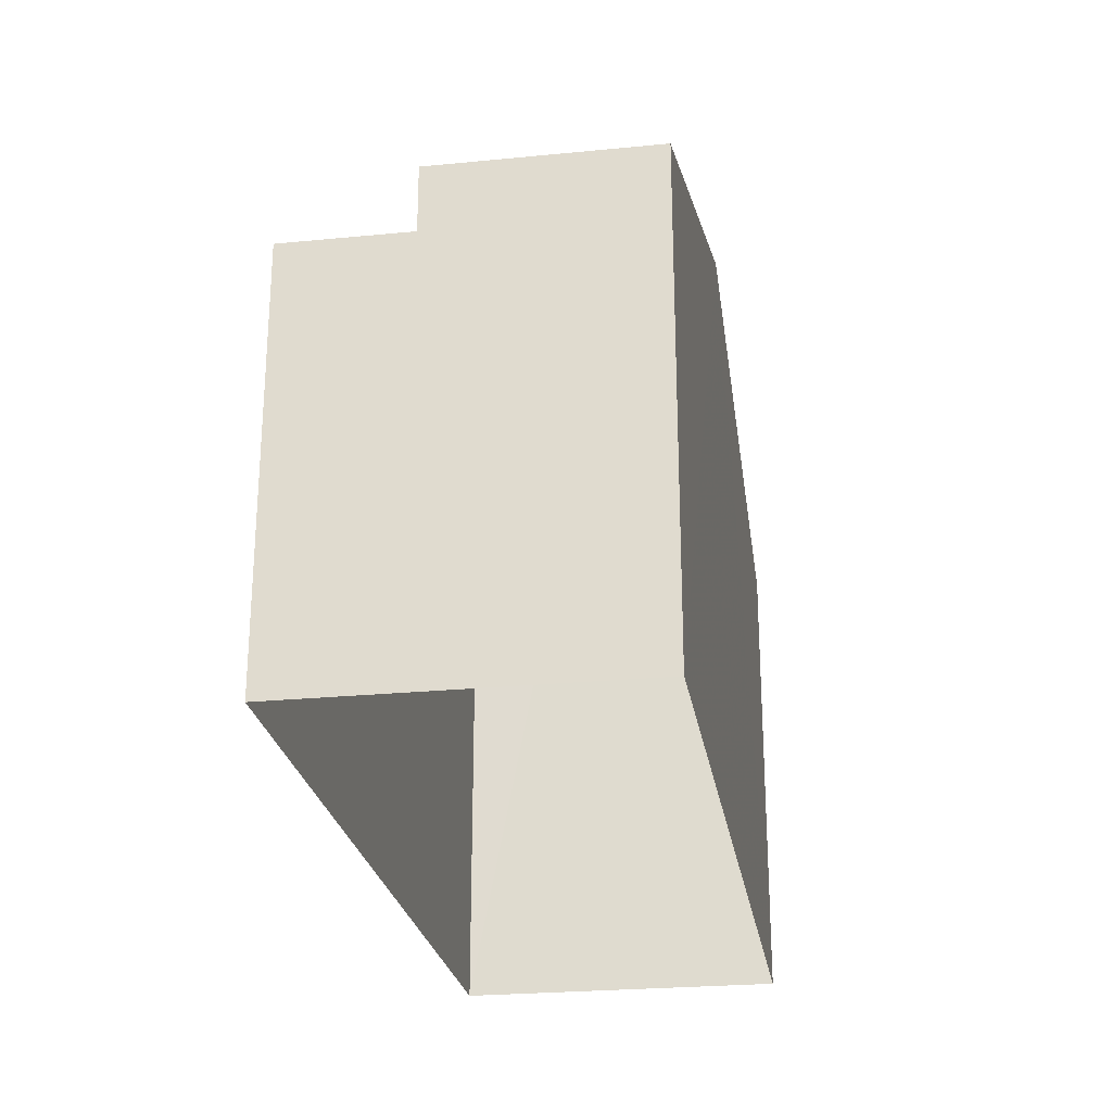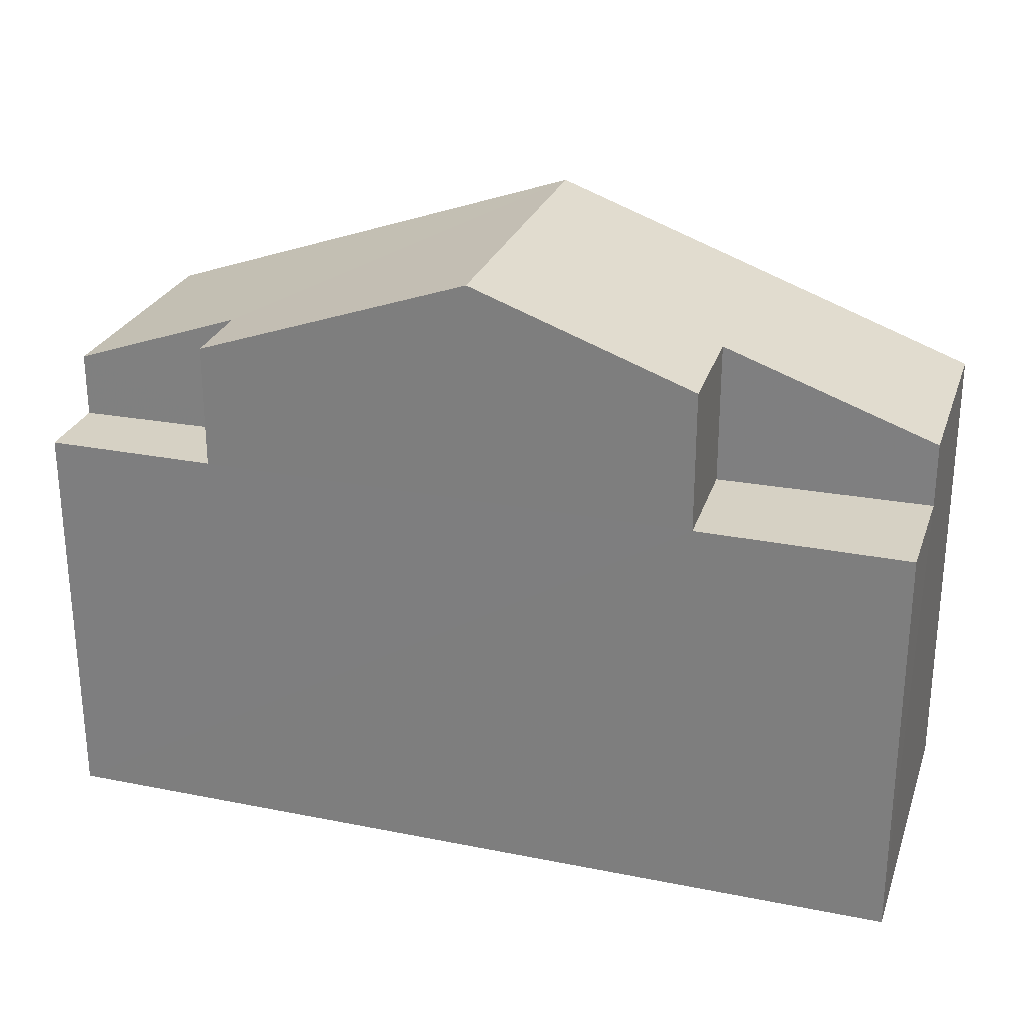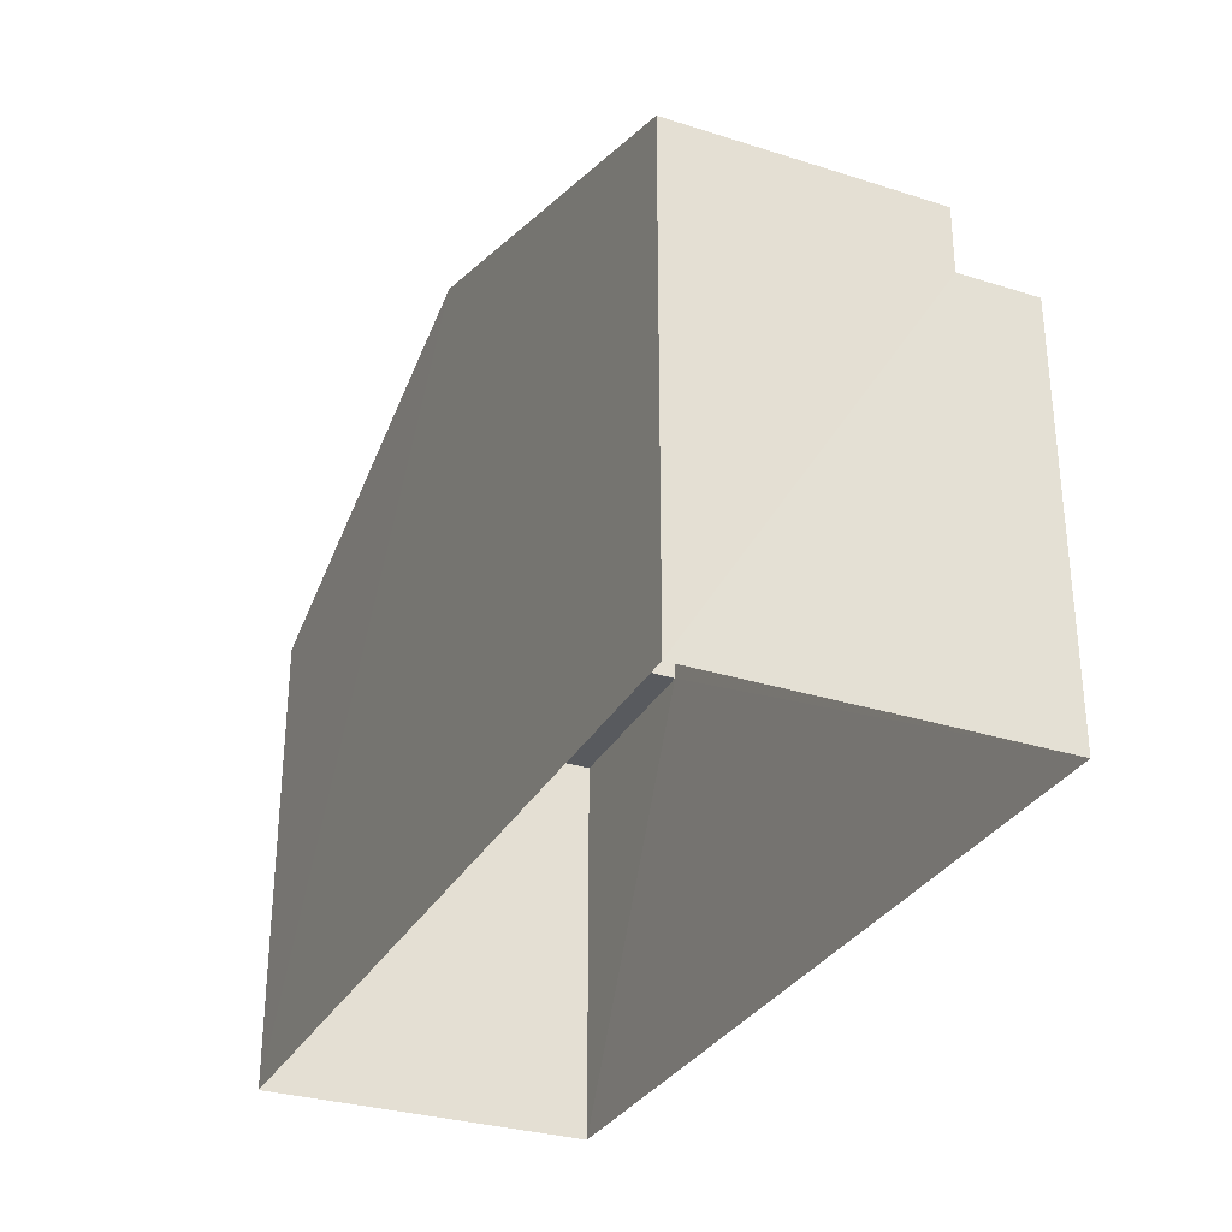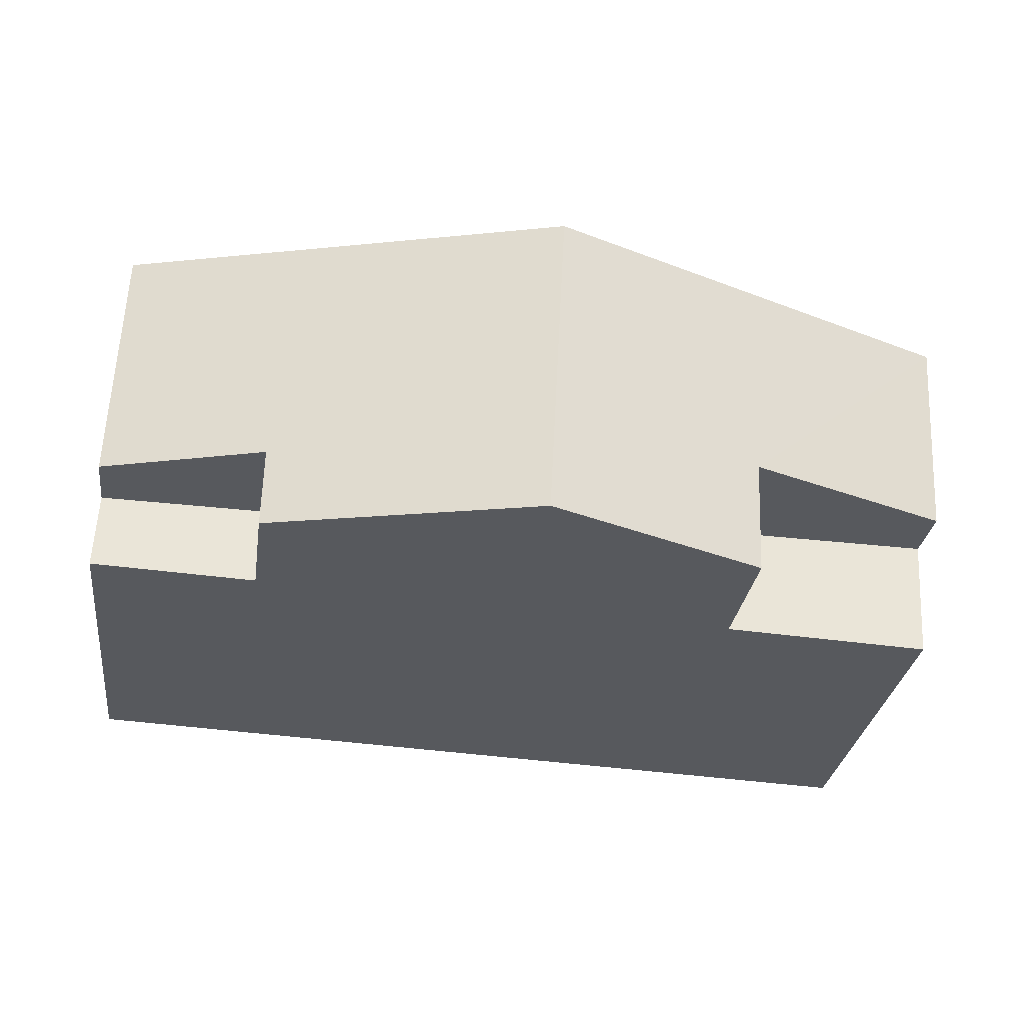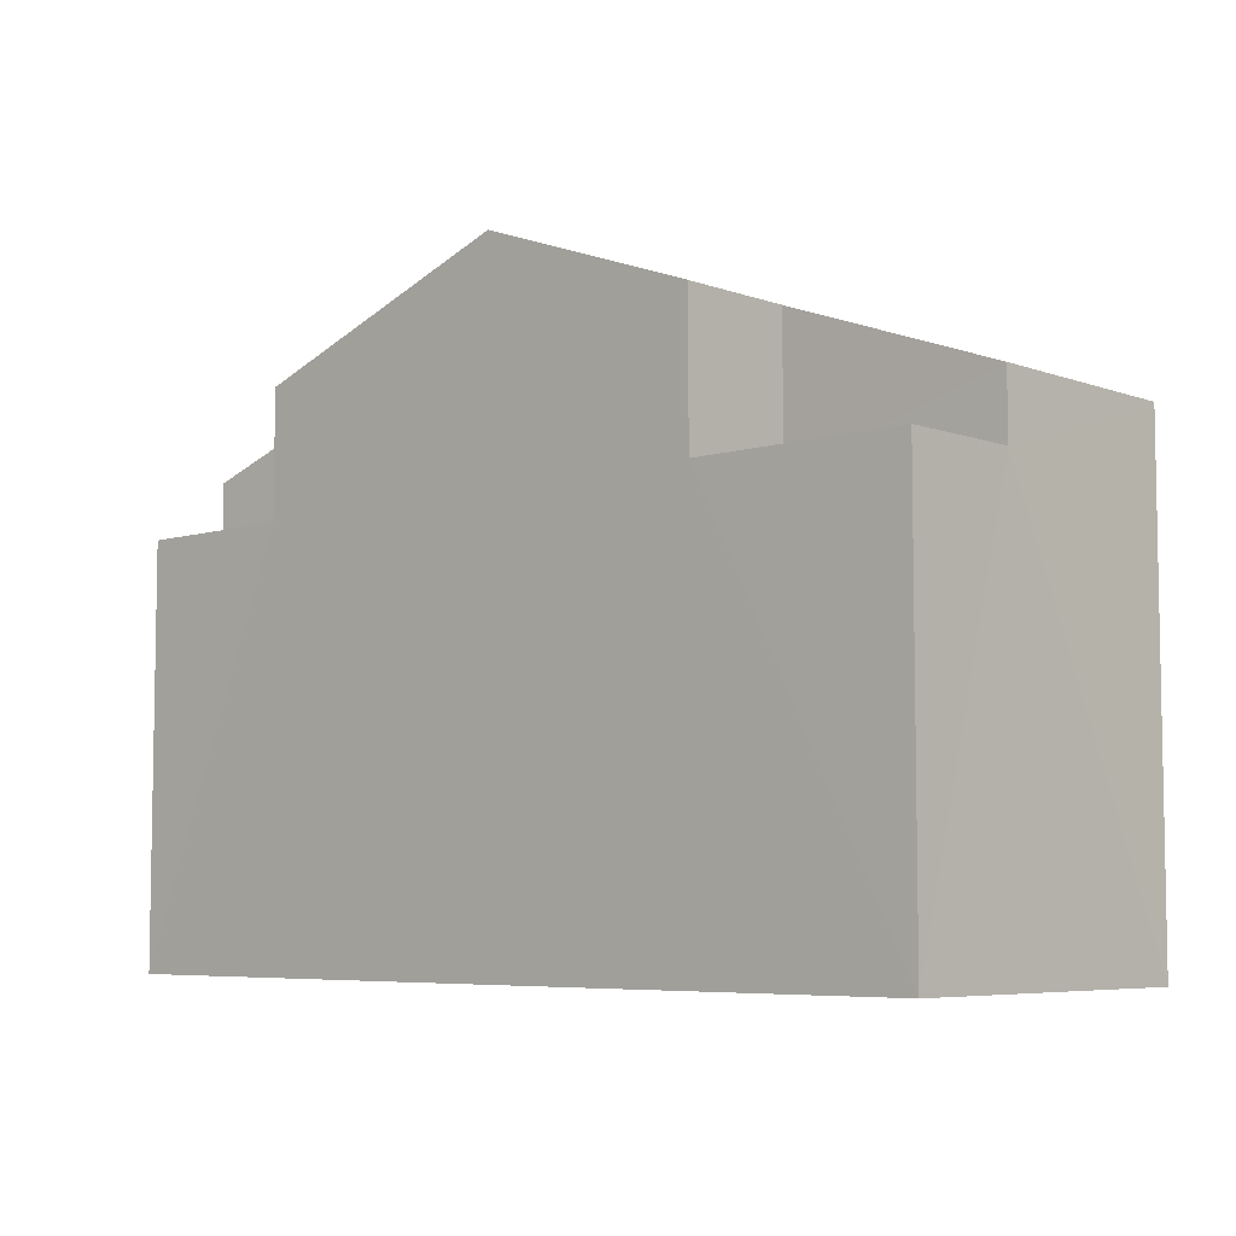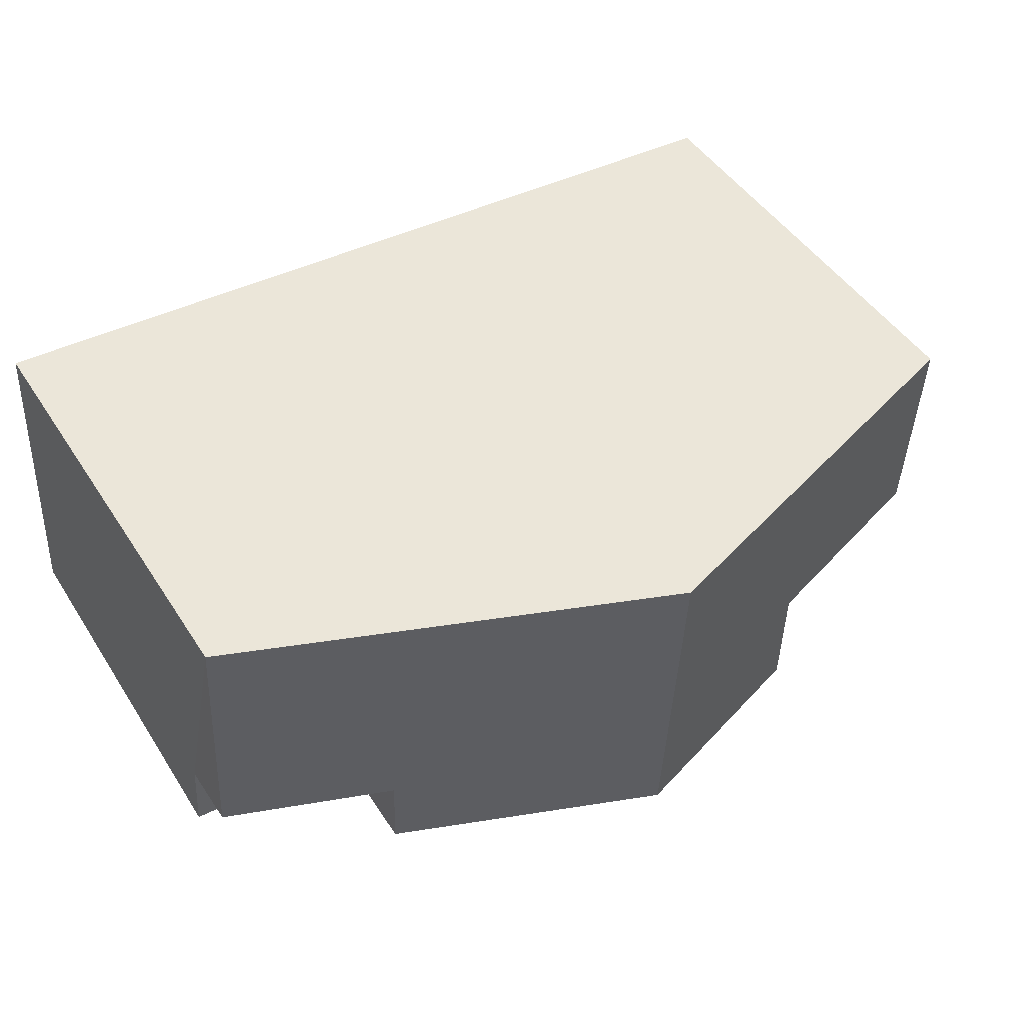
<metadata>
{"format":"obj","ext":"obj","renderer":"f3d","projection":"perspective","resolution":1024,"background":"white","views":[{"elev":-25.3,"azim":96.2,"up":"+Z"},{"elev":26.6,"azim":14.4,"up":"+Z"},{"elev":-30.7,"azim":-117.3,"up":"+Z"},{"elev":-29.1,"azim":-7.3,"up":"+Y"},{"elev":-6.3,"azim":39.8,"up":"+Z"},{"elev":47.5,"azim":-31.3,"up":"+Y"}]}
</metadata>
<code>
v -3.729e+05 -1.036e+05 30.34
v -3.729e+05 -1.036e+05 30.34
v -3.729e+05 -1.036e+05 30.34
v -3.729e+05 -1.036e+05 30.34
v -3.729e+05 -1.036e+05 37.4
v -3.729e+05 -1.036e+05 38.29
v -3.729e+05 -1.036e+05 39.74
v -3.729e+05 -1.036e+05 39.74
v -3.729e+05 -1.036e+05 37.4
v -3.729e+05 -1.036e+05 38.3
v -3.729e+05 -1.036e+05 37.4
v -3.729e+05 -1.036e+05 37.4
v -3.729e+05 -1.036e+05 38.56
v -3.729e+05 -1.036e+05 38.54
v -3.729e+05 -1.036e+05 36.44
v -3.729e+05 -1.036e+05 36.44
v -3.729e+05 -1.036e+05 36.44
v -3.729e+05 -1.036e+05 36.44
v -3.729e+05 -1.036e+05 36.44
v -3.729e+05 -1.036e+05 36.44
v -3.729e+05 -1.036e+05 36.44
v -3.729e+05 -1.036e+05 36.44
f 1 2 3
f 1 4 2
f 5 6 7
f 7 6 8
f 5 9 6
f 8 6 10
f 11 12 13
f 12 7 13
f 13 8 14
f 13 7 8
f 15 16 17
f 18 15 17
f 19 20 21
f 22 19 21
f 22 10 6
f 19 22 6
f 15 18 1
f 1 18 4
f 4 22 21
f 18 14 8
f 10 22 8
f 4 18 22
f 22 18 8
f 17 11 13
f 17 16 11
f 19 6 9
f 20 19 9
f 15 1 16
f 11 16 12
f 12 16 3
f 16 1 3
f 4 20 2
f 2 20 5
f 4 21 20
f 5 20 9
f 17 13 14
f 18 17 14
f 12 3 7
f 3 2 7
f 2 5 7

</code>
